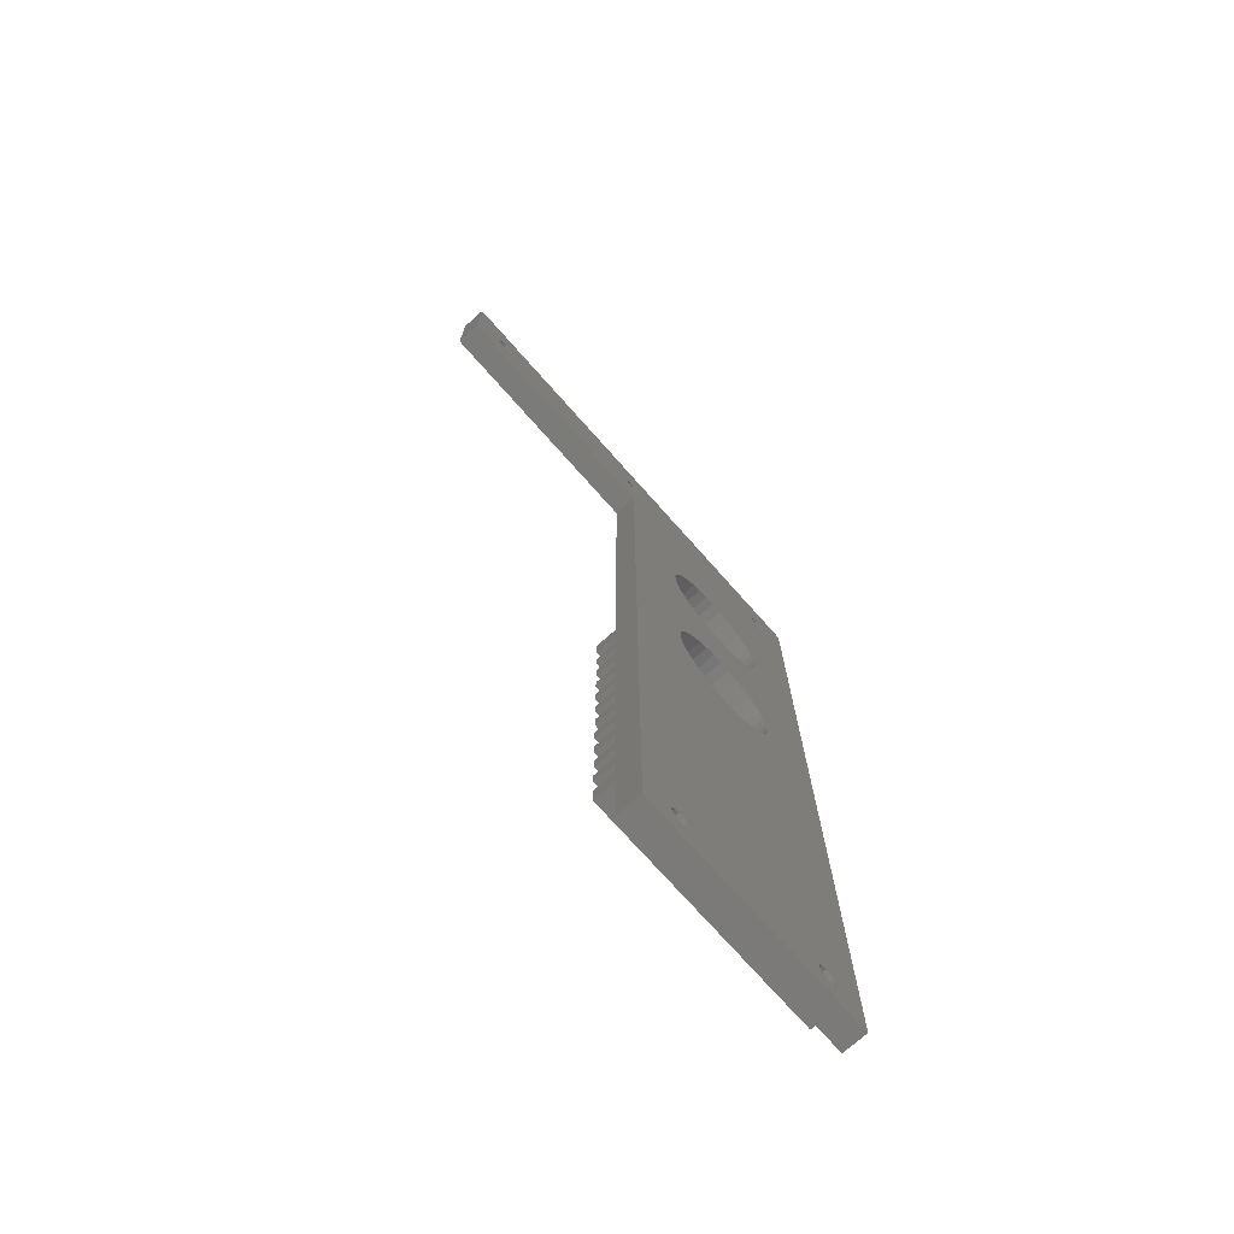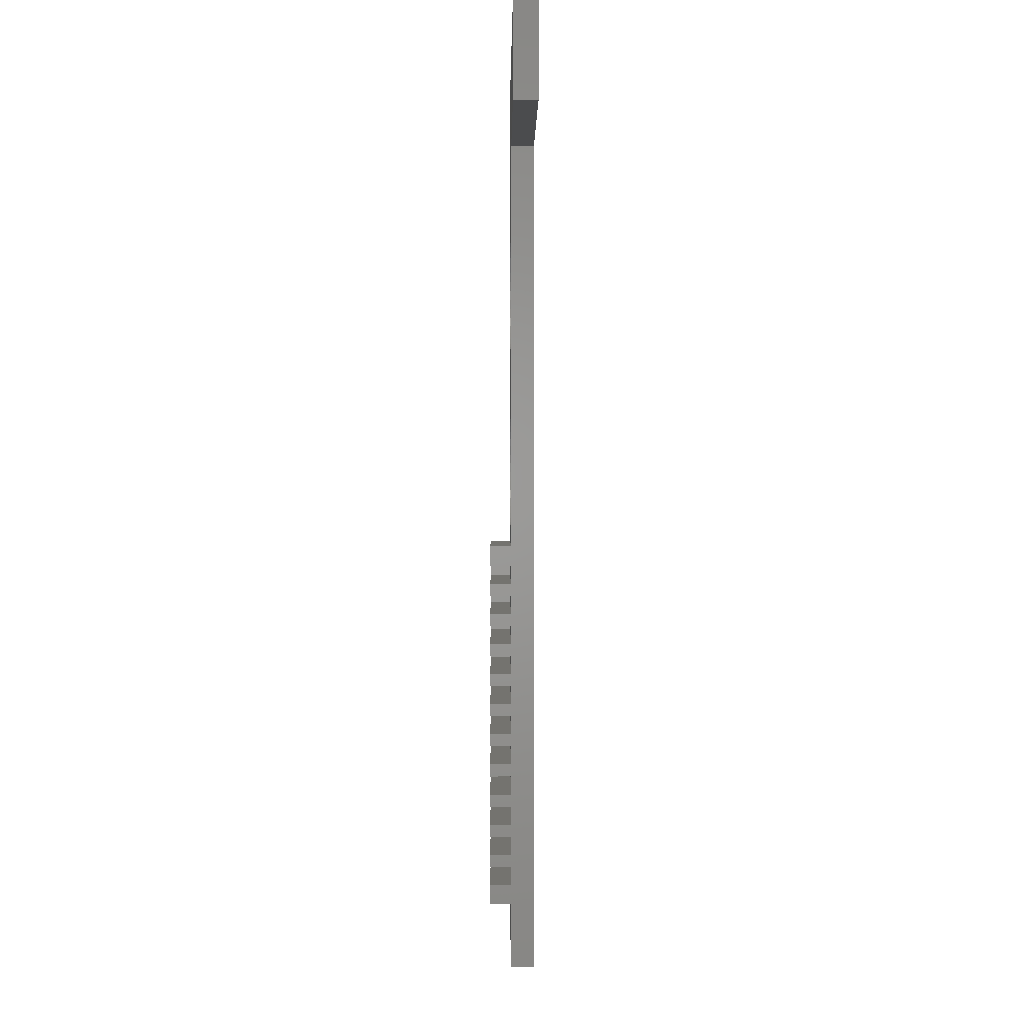
<metadata>
{"format":"stl","ext":"stl","renderer":"f3d","projection":"perspective","resolution":1024,"background":"white","views":[{"elev":-73.8,"azim":131.6,"up":"+Y"},{"elev":0.5,"azim":89.6,"up":"+Y"}]}
</metadata>
<code>
# stl→obj: 372 verts, 768 faces
v 20 48.5 0
v 20 -16.5 3
v 20 48.5 3
v 20 -72.5 1.482e-14
v 20 -72.5 3
v 20 -64 3
v 20 -64 5.8
v 20 -16.5 5.8
v 80 48.5 0
v 80 48.5 3
v 48.85 42.5 3
v 26.15 42.5 3
v 49 41.92 3
v 24 41.92 3
v 23.85 42.5 3
v 24 43.08 3
v 24.43 43.5 3
v 25 43.65 3
v 25.57 43.5 3
v 49.42 43.5 3
v 26 43.08 3
v 49 43.08 3
v 26 41.92 3
v 25.57 41.5 3
v 33.7 25.64 3
v 29.25 23.07 3
v 25 41.35 3
v 24.43 41.5 3
v 27.95 20.82 3
v 27.61 19.55 3
v 27.5 18.25 3
v 31.25 24.75 3
v 28.5 22 3
v 30.18 24 3
v 32.43 25.3 3
v 35 25.75 3
v 36.3 25.64 3
v 50 36.5 3
v 37.57 25.3 3
v 38.75 24.75 3
v 39.82 24 3
v 40.75 23.07 3
v 41.5 22 3
v 42.05 20.82 3
v 42.39 19.55 3
v 42.39 16.95 3
v 50 -16.5 3
v 42.5 18.25 3
v 42.05 15.68 3
v 27.61 16.95 3
v 41.5 14.5 3
v 40.75 -1.679 3
v 41.5 -2.75 3
v 27.95 15.68 3
v 27.95 -3.935 3
v 29.25 13.43 3
v 28.5 -2.75 3
v 29.25 -1.679 3
v 36.3 10.86 3
v 37.57 0.5477 3
v 37.57 11.2 3
v 35 10.75 3
v 33.7 10.86 3
v 35 1 3
v 32.43 11.2 3
v 32.43 0.5477 3
v 31.25 -0.004809 3
v 31.25 11.75 3
v 30.18 12.5 3
v 27.5 -6.5 3
v 27.61 -5.198 3
v 28.5 14.5 3
v 30.18 -0.7547 3
v 36.3 0.8861 3
v 38.75 11.75 3
v 33.7 0.8861 3
v 39.82 -0.7547 3
v 39.82 12.5 3
v 40.75 13.43 3
v 38.75 -0.004809 3
v 42.05 -3.935 3
v 42.39 -5.198 3
v 42.5 -6.5 3
v 42.39 -7.802 3
v 42.05 -9.065 3
v 41.5 -10.25 3
v 40.75 -11.32 3
v 39.82 -12.25 3
v 38.75 -13 3
v 37.57 -13.55 3
v 27.61 -7.802 3
v 36.3 -13.89 3
v 35 -14 3
v 33.7 -13.89 3
v 32.43 -13.55 3
v 31.25 -13 3
v 30.18 -12.25 3
v 29.25 -11.32 3
v 28.5 -10.25 3
v 27.95 -9.065 3
v 50 43.65 3
v 50.58 43.5 3
v 74.42 43.5 3
v 51 43.08 3
v 73.85 42.5 3
v 51 41.92 3
v 74 41.92 3
v 51.15 42.5 3
v 50.58 41.5 3
v 50 41.35 3
v 49.42 41.5 3
v 74 43.08 3
v 75 43.65 3
v 75.58 43.5 3
v 76 43.08 3
v 76.15 42.5 3
v 80 36.5 3
v 76 41.92 3
v 75.58 41.5 3
v 75 41.35 3
v 74.42 41.5 3
v 23.85 -68.5 3
v 24 -67.92 3
v 25 -67.35 3
v 25.57 -67.5 3
v 24.43 -67.5 3
v 50 -64 3
v 44.42 -67.5 3
v 26 -67.92 3
v 44 -67.92 3
v 43.85 -68.5 3
v 26.15 -68.5 3
v 44 -69.08 3
v 26 -69.08 3
v 50 -72.5 3
v 25.57 -69.5 3
v 25 -69.65 3
v 24.43 -69.5 3
v 24 -69.08 3
v 45 -67.35 3
v 45.58 -67.5 3
v 46 -67.92 3
v 46.15 -68.5 3
v 46 -69.08 3
v 45.58 -69.5 3
v 45 -69.65 3
v 44.42 -69.5 3
v 50 -72.5 1.482e-14
v 25.57 -69.5 1.445e-14
v 27.5 -6.5 6.736e-15
v 27.61 -7.802 6.895e-15
v 24 43.08 6.644e-16
v 23.85 42.5 7.348e-16
v 24 -67.92 1.426e-14
v 28.5 -10.25 7.195e-15
v 24 41.92 8.052e-16
v 25.57 -67.5 1.421e-14
v 25 -67.35 1.419e-14
v 35 -14 7.654e-15
v 24.43 41.5 8.568e-16
v 25 41.35 8.756e-16
v 29.25 23.07 3.114e-15
v 27.61 19.55 3.545e-15
v 36.3 25.64 2.8e-15
v 26 41.92 8.052e-16
v 49 41.92 8.052e-16
v 26.15 42.5 7.348e-16
v 26 43.08 6.644e-16
v 49 43.08 6.644e-16
v 25.57 43.5 6.128e-16
v 25 43.65 5.94e-16
v 24.43 43.5 6.128e-16
v 23.85 -68.5 1.433e-14
v 24 -69.08 1.44e-14
v 24.43 -69.5 1.445e-14
v 25 -69.65 1.447e-14
v 44.42 -69.5 1.445e-14
v 26 -69.08 1.44e-14
v 44 -69.08 1.44e-14
v 26.15 -68.5 1.433e-14
v 25.57 41.5 8.568e-16
v 32.43 25.3 2.841e-15
v 31.25 24.75 2.909e-15
v 44 -67.92 1.426e-14
v 26 -67.92 1.426e-14
v 27.5 18.25 3.705e-15
v 27.61 16.95 3.864e-15
v 27.61 -5.198 6.576e-15
v 27.95 15.68 4.019e-15
v 24.43 -67.5 1.421e-14
v 31.25 -13 7.531e-15
v 35 10.75 4.623e-15
v 36.3 10.86 4.609e-15
v 36.3 0.8861 5.831e-15
v 50 36.5 1.47e-15
v 42.39 16.95 3.864e-15
v 42.5 18.25 3.705e-15
v 42.39 19.55 3.545e-15
v 42.05 20.82 3.39e-15
v 41.5 22 3.245e-15
v 40.75 23.07 3.114e-15
v 33.7 25.64 2.8e-15
v 39.82 24 3.001e-15
v 38.75 24.75 2.909e-15
v 37.57 25.3 2.841e-15
v 35 25.75 2.786e-15
v 30.18 24 3.001e-15
v 28.5 22 3.245e-15
v 27.95 20.82 3.39e-15
v 27.95 -3.935 6.421e-15
v 29.25 -11.32 7.326e-15
v 27.95 -9.065 7.05e-15
v 38.75 -13 7.531e-15
v 45.58 -67.5 1.421e-14
v 45 -67.35 1.419e-14
v 30.18 -12.25 7.439e-15
v 32.43 -13.55 7.599e-15
v 33.7 -13.89 7.64e-15
v 36.3 -13.89 7.64e-15
v 40.75 -11.32 7.326e-15
v 46 -67.92 1.426e-14
v 37.57 11.2 4.568e-15
v 38.75 11.75 4.5e-15
v 37.57 0.5477 5.872e-15
v 46.15 -68.5 1.433e-14
v 39.82 -0.7547 6.032e-15
v 39.82 12.5 4.408e-15
v 40.75 13.43 4.295e-15
v 41.5 14.5 4.164e-15
v 40.75 -1.679 6.145e-15
v 41.5 -10.25 7.195e-15
v 42.05 -3.935 6.421e-15
v 42.05 15.68 4.019e-15
v 42.05 -9.065 7.05e-15
v 42.39 -5.198 6.576e-15
v 42.39 -7.802 6.895e-15
v 42.5 -6.5 6.736e-15
v 35 1 5.817e-15
v 33.7 10.86 4.609e-15
v 41.5 -2.75 6.276e-15
v 38.75 -0.004809 5.94e-15
v 33.7 0.8861 5.831e-15
v 32.43 11.2 4.568e-15
v 31.25 -0.004809 5.94e-15
v 31.25 11.75 4.5e-15
v 30.18 12.5 4.408e-15
v 32.43 0.5477 5.872e-15
v 30.18 -0.7547 6.032e-15
v 29.25 13.43 4.295e-15
v 28.5 -2.75 6.276e-15
v 28.5 14.5 4.164e-15
v 29.25 -1.679 6.145e-15
v 39.82 -12.25 7.439e-15
v 43.85 -68.5 1.433e-14
v 45 -69.65 1.447e-14
v 45.58 -69.5 1.445e-14
v 46 -69.08 1.44e-14
v 37.57 -13.55 7.599e-15
v 44.42 -67.5 1.421e-14
v 49.42 43.5 6.128e-16
v 48.85 42.5 7.348e-16
v 49.42 41.5 8.568e-16
v 50 41.35 8.756e-16
v 50 43.65 5.94e-16
v 51 43.08 6.644e-16
v 74 43.08 6.644e-16
v 73.85 42.5 7.348e-16
v 50.58 43.5 6.128e-16
v 74.42 43.5 6.128e-16
v 50.58 41.5 8.568e-16
v 51 41.92 8.052e-16
v 74 41.92 8.052e-16
v 51.15 42.5 7.348e-16
v 74.42 41.5 8.568e-16
v 80 36.5 1.47e-15
v 75 41.35 8.756e-16
v 75.58 41.5 8.568e-16
v 75 43.65 5.94e-16
v 76 41.92 8.052e-16
v 76.15 42.5 7.348e-16
v 76 43.08 6.644e-16
v 75.58 43.5 6.128e-16
v 50 -16.5 5.8
v 50 -19.1 3
v 50 -19.1 5.8
v 50 -21.5 5.8
v 50 -23.1 3
v 50 -21.5 3
v 50 -23.1 5.8
v 50 -25.5 5.8
v 50 -27.1 3
v 50 -25.5 3
v 50 -27.1 5.8
v 50 -29.5 5.8
v 50 -31.1 3
v 50 -29.5 3
v 50 -31.1 5.8
v 50 -33.5 5.8
v 50 -35.1 3
v 50 -33.5 3
v 50 -35.1 5.8
v 50 -37.5 5.8
v 50 -39.1 3
v 50 -37.5 3
v 50 -39.1 5.8
v 50 -41.5 5.8
v 50 -43.1 3
v 50 -41.5 3
v 50 -43.1 5.8
v 50 -45.5 5.8
v 50 -47.1 3
v 50 -45.5 3
v 50 -47.1 5.8
v 50 -49.5 5.8
v 50 -51.1 3
v 50 -49.5 3
v 50 -51.1 5.8
v 50 -53.5 5.8
v 50 -55.1 3
v 50 -53.5 3
v 50 -55.1 5.8
v 50 -57.5 5.8
v 50 -59.1 3
v 50 -57.5 3
v 50 -59.1 5.8
v 50 -61.5 5.8
v 50 -61.5 3
v 50 -64 5.8
v 21.8 -61.5 5.8
v 21.8 -39.1 5.8
v 21.8 -59.1 5.8
v 21.8 -57.5 5.8
v 21.8 -55.1 5.8
v 21.8 -53.5 5.8
v 21.8 -51.1 5.8
v 21.8 -49.5 5.8
v 21.8 -47.1 5.8
v 21.8 -45.5 5.8
v 21.8 -43.1 5.8
v 21.8 -41.5 5.8
v 21.8 -37.5 5.8
v 21.8 -35.1 5.8
v 21.8 -33.5 5.8
v 21.8 -31.1 5.8
v 21.8 -29.5 5.8
v 21.8 -27.1 5.8
v 21.8 -25.5 5.8
v 21.8 -23.1 5.8
v 21.8 -21.5 5.8
v 21.8 -19.1 5.8
v 21.8 -61.5 3
v 21.8 -59.1 3
v 21.8 -57.5 3
v 21.8 -55.1 3
v 21.8 -53.5 3
v 21.8 -51.1 3
v 21.8 -49.5 3
v 21.8 -47.1 3
v 21.8 -45.5 3
v 21.8 -43.1 3
v 21.8 -41.5 3
v 21.8 -39.1 3
v 21.8 -37.5 3
v 21.8 -35.1 3
v 21.8 -33.5 3
v 21.8 -31.1 3
v 21.8 -29.5 3
v 21.8 -27.1 3
v 21.8 -25.5 3
v 21.8 -23.1 3
v 21.8 -21.5 3
v 21.8 -19.1 3
f 1 2 3
f 1 4 2
f 4 5 6
f 4 6 2
f 7 2 6
f 8 2 7
f 9 1 3
f 10 9 3
f 11 12 13
f 14 15 3
f 15 16 3
f 16 17 3
f 17 18 3
f 18 19 3
f 19 20 3
f 21 22 19
f 12 22 21
f 12 23 13
f 23 24 25
f 26 27 28
f 29 28 14
f 30 14 3
f 2 31 3
f 32 24 27
f 30 3 31
f 29 14 30
f 33 28 29
f 26 28 33
f 34 27 26
f 24 32 35
f 32 27 34
f 24 35 25
f 23 25 36
f 23 36 37
f 38 37 39
f 38 39 40
f 38 40 41
f 38 41 42
f 38 42 43
f 38 43 44
f 38 44 45
f 38 46 47
f 45 48 38
f 48 46 38
f 46 49 47
f 31 2 50
f 51 52 53
f 54 2 55
f 56 57 58
f 59 60 61
f 62 63 64
f 63 65 66
f 67 68 69
f 2 70 71
f 54 57 72
f 50 2 54
f 72 57 56
f 73 69 56
f 71 55 2
f 67 65 68
f 62 74 59
f 57 54 55
f 56 58 73
f 61 60 75
f 73 67 69
f 67 66 65
f 66 76 63
f 77 78 75
f 76 64 63
f 64 74 62
f 52 79 78
f 74 60 59
f 52 51 79
f 60 80 75
f 80 77 75
f 77 52 78
f 81 49 51
f 49 81 47
f 53 81 51
f 81 82 47
f 82 83 47
f 83 84 47
f 84 85 47
f 85 86 47
f 86 87 47
f 87 88 47
f 88 89 47
f 89 90 47
f 70 2 91
f 90 92 47
f 93 2 47
f 93 47 92
f 94 2 93
f 95 2 94
f 96 2 95
f 97 2 96
f 98 2 97
f 99 2 98
f 100 2 99
f 91 2 100
f 13 23 37
f 11 22 12
f 10 101 102
f 22 20 19
f 20 101 3
f 101 10 3
f 10 102 103
f 102 104 103
f 105 106 107
f 108 106 105
f 106 109 38
f 109 110 38
f 110 111 38
f 111 13 38
f 13 37 38
f 105 104 108
f 112 104 105
f 10 103 113
f 103 104 112
f 10 113 114
f 10 114 115
f 10 116 117
f 115 116 10
f 116 118 117
f 118 119 117
f 119 120 117
f 117 121 38
f 120 121 117
f 121 107 38
f 107 106 38
f 5 122 6
f 122 123 6
f 6 124 125
f 123 126 6
f 126 124 6
f 125 127 6
f 127 125 128
f 125 129 130
f 131 132 133
f 132 134 133
f 135 136 5
f 136 137 5
f 137 138 5
f 138 139 5
f 139 122 5
f 130 129 132
f 130 132 131
f 127 128 140
f 128 125 130
f 127 140 141
f 127 141 142
f 127 143 135
f 142 143 127
f 143 144 135
f 144 145 135
f 134 136 133
f 145 146 135
f 147 136 135
f 147 135 146
f 133 136 147
f 148 135 5
f 4 148 5
f 148 4 149
f 4 150 151
f 152 153 1
f 154 4 155
f 156 1 153
f 157 158 159
f 160 161 162
f 1 156 163
f 164 165 166
f 165 167 166
f 167 168 169
f 168 170 169
f 170 171 1
f 171 172 1
f 172 152 1
f 173 4 154
f 174 4 173
f 175 4 174
f 4 176 149
f 176 4 175
f 148 149 177
f 149 178 179
f 180 179 178
f 181 182 183
f 184 180 185
f 163 186 1
f 150 4 1
f 186 187 1
f 188 1 187
f 188 187 189
f 190 191 158
f 192 193 194
f 195 196 197
f 195 197 198
f 195 198 199
f 195 199 200
f 195 200 201
f 161 181 183
f 195 164 166
f 202 181 165
f 203 195 201
f 204 195 203
f 205 195 204
f 164 195 205
f 206 165 164
f 202 165 206
f 182 181 202
f 161 183 207
f 161 207 162
f 160 162 208
f 160 209 156
f 208 209 160
f 209 163 156
f 188 189 210
f 154 211 190
f 150 1 188
f 4 151 212
f 213 214 215
f 212 155 4
f 155 211 154
f 211 216 190
f 216 191 190
f 191 217 158
f 217 218 158
f 218 159 158
f 219 215 159
f 220 221 214
f 222 223 224
f 148 225 221
f 226 223 227
f 228 229 230
f 220 231 221
f 232 229 233
f 231 234 148
f 196 195 235
f 234 236 148
f 237 195 148
f 196 235 233
f 237 148 236
f 228 230 227
f 235 195 237
f 222 224 193
f 232 233 235
f 192 238 239
f 240 229 232
f 240 230 229
f 230 226 227
f 226 241 223
f 242 243 239
f 241 224 223
f 224 194 193
f 244 245 243
f 194 238 192
f 238 242 239
f 244 246 245
f 242 247 243
f 247 244 243
f 248 249 246
f 244 248 246
f 250 251 249
f 248 252 249
f 252 250 249
f 250 189 251
f 210 189 250
f 157 184 185
f 253 214 213
f 254 180 184
f 179 180 254
f 148 177 255
f 177 149 179
f 148 255 256
f 148 256 257
f 253 220 214
f 257 225 148
f 221 231 148
f 213 215 258
f 258 215 219
f 159 259 157
f 215 259 159
f 259 184 157
f 169 170 260
f 167 261 166
f 261 167 169
f 195 166 262
f 195 262 263
f 1 9 264
f 265 266 267
f 268 9 269
f 270 195 263
f 271 195 270
f 272 195 271
f 265 267 273
f 269 266 265
f 1 264 260
f 264 9 268
f 1 260 170
f 273 267 271
f 271 267 272
f 195 272 274
f 195 274 275
f 274 276 275
f 276 277 275
f 269 9 278
f 277 279 275
f 280 9 275
f 280 275 279
f 281 9 280
f 282 9 281
f 278 9 282
f 268 269 265
f 47 195 38
f 47 283 284
f 283 285 284
f 47 284 195
f 284 148 195
f 286 287 288
f 289 287 286
f 148 284 288
f 148 288 287
f 290 291 292
f 293 291 290
f 148 287 292
f 148 292 291
f 294 295 296
f 297 295 294
f 148 291 296
f 148 296 295
f 298 299 300
f 301 299 298
f 148 295 300
f 148 300 299
f 302 303 304
f 305 303 302
f 148 299 304
f 148 304 303
f 306 307 308
f 309 307 306
f 148 303 308
f 148 308 307
f 310 311 312
f 313 311 310
f 148 307 312
f 148 312 311
f 314 315 316
f 317 315 314
f 148 311 316
f 148 316 315
f 318 319 320
f 321 319 318
f 148 315 320
f 148 320 319
f 322 323 324
f 325 323 322
f 148 319 324
f 148 324 323
f 326 127 327
f 328 127 326
f 148 323 327
f 148 327 127
f 135 148 127
f 275 117 38
f 195 275 38
f 275 9 10
f 117 275 10
f 47 2 8
f 283 47 8
f 328 326 329
f 328 329 7
f 7 330 8
f 329 331 7
f 325 332 331
f 322 332 325
f 332 7 331
f 7 333 334
f 333 7 332
f 334 333 321
f 7 334 335
f 334 321 318
f 335 317 336
f 317 314 336
f 335 336 7
f 336 337 7
f 313 338 337
f 310 338 313
f 337 338 7
f 338 339 7
f 309 340 339
f 306 340 309
f 339 340 7
f 340 330 7
f 305 341 330
f 302 341 305
f 330 341 8
f 341 342 8
f 301 343 342
f 298 343 301
f 342 343 8
f 343 344 8
f 297 345 344
f 294 345 297
f 344 345 8
f 345 346 8
f 293 347 346
f 290 347 293
f 346 347 8
f 347 348 8
f 289 349 348
f 286 349 289
f 348 349 8
f 349 350 8
f 350 283 8
f 285 283 350
f 127 328 7
f 6 127 7
f 331 329 351
f 352 331 351
f 331 352 323
f 325 331 323
f 329 326 327
f 351 329 327
f 352 351 327
f 323 352 327
f 333 332 353
f 354 333 353
f 333 354 319
f 321 333 319
f 332 322 324
f 353 332 324
f 354 353 324
f 319 354 324
f 335 334 355
f 356 335 355
f 335 356 315
f 317 335 315
f 334 318 320
f 355 334 320
f 356 355 320
f 315 356 320
f 337 336 357
f 358 337 357
f 337 358 311
f 313 337 311
f 336 314 316
f 357 336 316
f 358 357 316
f 311 358 316
f 339 338 359
f 360 339 359
f 339 360 307
f 309 339 307
f 338 310 312
f 359 338 312
f 360 359 312
f 307 360 312
f 330 340 361
f 362 330 361
f 330 362 303
f 305 330 303
f 340 306 308
f 361 340 308
f 362 361 308
f 303 362 308
f 342 341 363
f 364 342 363
f 342 364 299
f 301 342 299
f 341 302 304
f 363 341 304
f 364 363 304
f 299 364 304
f 344 343 365
f 366 344 365
f 344 366 295
f 297 344 295
f 343 298 300
f 365 343 300
f 366 365 300
f 295 366 300
f 346 345 367
f 368 346 367
f 346 368 291
f 293 346 291
f 345 294 296
f 367 345 296
f 368 367 296
f 291 368 296
f 348 347 369
f 370 348 369
f 348 370 287
f 289 348 287
f 347 290 292
f 369 347 292
f 370 369 292
f 287 370 292
f 350 349 371
f 372 350 371
f 350 372 284
f 285 350 284
f 349 286 288
f 371 349 288
f 372 371 288
f 284 372 288
f 30 186 163
f 30 31 186
f 63 62 192
f 239 63 192
f 46 48 197
f 196 46 197
f 37 164 205
f 39 37 205
f 42 203 201
f 42 41 203
f 78 79 228
f 227 78 228
f 31 50 187
f 186 31 187
f 45 199 198
f 45 44 199
f 43 201 200
f 43 42 201
f 48 198 197
f 48 45 198
f 40 204 203
f 41 40 203
f 51 49 233
f 229 51 233
f 49 46 196
f 233 49 196
f 79 51 229
f 228 79 229
f 193 61 222
f 193 59 61
f 192 59 193
f 192 62 59
f 223 78 227
f 223 75 78
f 36 202 206
f 36 25 202
f 36 206 164
f 37 36 164
f 33 209 208
f 33 29 209
f 29 163 209
f 29 30 163
f 44 200 199
f 44 43 200
f 39 205 204
f 40 39 204
f 222 75 223
f 222 61 75
f 69 68 245
f 246 69 245
f 68 65 243
f 245 68 243
f 65 63 239
f 243 65 239
f 56 69 246
f 249 56 246
f 54 72 251
f 189 54 251
f 72 56 249
f 251 72 249
f 50 54 189
f 187 50 189
f 25 182 202
f 25 35 182
f 35 183 182
f 35 32 183
f 34 162 207
f 34 26 162
f 32 207 183
f 32 34 207
f 26 208 162
f 26 33 208
f 71 150 188
f 71 70 150
f 74 194 224
f 60 74 224
f 94 93 159
f 218 94 159
f 67 248 244
f 67 73 248
f 64 242 238
f 64 76 242
f 64 238 194
f 74 64 194
f 58 250 252
f 58 57 250
f 73 252 248
f 73 58 252
f 55 188 210
f 55 71 188
f 70 91 151
f 150 70 151
f 81 240 232
f 81 53 240
f 88 87 220
f 253 88 220
f 87 86 231
f 220 87 231
f 86 85 234
f 231 86 234
f 85 84 236
f 234 85 236
f 76 247 242
f 76 66 247
f 66 244 247
f 66 67 244
f 57 210 250
f 57 55 210
f 83 235 237
f 83 82 235
f 84 83 237
f 236 84 237
f 80 241 226
f 77 80 226
f 97 96 191
f 216 97 191
f 96 95 217
f 191 96 217
f 95 94 218
f 217 95 218
f 100 99 155
f 212 100 155
f 99 98 211
f 155 99 211
f 91 100 212
f 151 91 212
f 60 224 241
f 80 60 241
f 77 226 230
f 52 77 230
f 53 230 240
f 53 52 230
f 258 89 213
f 258 90 89
f 213 88 253
f 213 89 88
f 98 97 216
f 211 98 216
f 82 232 235
f 82 81 232
f 159 92 219
f 159 93 92
f 219 90 258
f 219 92 90
f 16 153 152
f 16 15 153
f 161 24 181
f 161 27 24
f 17 152 172
f 17 16 152
f 15 14 156
f 153 15 156
f 18 171 170
f 19 18 170
f 18 172 171
f 18 17 172
f 21 170 168
f 21 19 170
f 24 23 165
f 181 24 165
f 23 12 167
f 165 23 167
f 12 168 167
f 12 21 168
f 14 28 160
f 156 14 160
f 28 27 161
f 160 28 161
f 22 261 169
f 22 11 261
f 263 109 270
f 263 110 109
f 106 108 273
f 271 106 273
f 101 264 268
f 102 101 268
f 11 13 166
f 261 11 166
f 104 268 265
f 104 102 268
f 270 106 271
f 270 109 106
f 108 265 273
f 108 104 265
f 101 260 264
f 101 20 260
f 20 169 260
f 20 22 169
f 13 111 262
f 166 13 262
f 111 110 263
f 262 111 263
f 112 267 266
f 112 105 267
f 103 266 269
f 103 112 266
f 105 107 272
f 267 105 272
f 115 282 281
f 115 114 282
f 121 120 276
f 274 121 276
f 119 118 279
f 277 119 279
f 107 121 274
f 272 107 274
f 113 269 278
f 113 103 269
f 113 278 282
f 114 113 282
f 118 116 280
f 279 118 280
f 276 119 277
f 276 120 119
f 116 281 280
f 116 115 281
f 123 173 154
f 123 122 173
f 176 136 149
f 176 137 136
f 122 139 174
f 173 122 174
f 124 158 157
f 125 124 157
f 126 154 190
f 126 123 154
f 134 132 180
f 178 134 180
f 132 185 180
f 132 129 185
f 124 190 158
f 124 126 190
f 149 134 178
f 149 136 134
f 125 157 185
f 129 125 185
f 139 138 175
f 174 139 175
f 138 137 176
f 175 138 176
f 130 254 184
f 130 131 254
f 128 184 259
f 128 130 184
f 131 133 179
f 254 131 179
f 141 214 221
f 142 141 221
f 144 143 225
f 257 144 225
f 255 145 256
f 255 146 145
f 256 144 257
f 256 145 144
f 140 215 214
f 141 140 214
f 140 259 215
f 140 128 259
f 143 221 225
f 143 142 221
f 133 147 177
f 179 133 177
f 147 146 255
f 177 147 255

</code>
